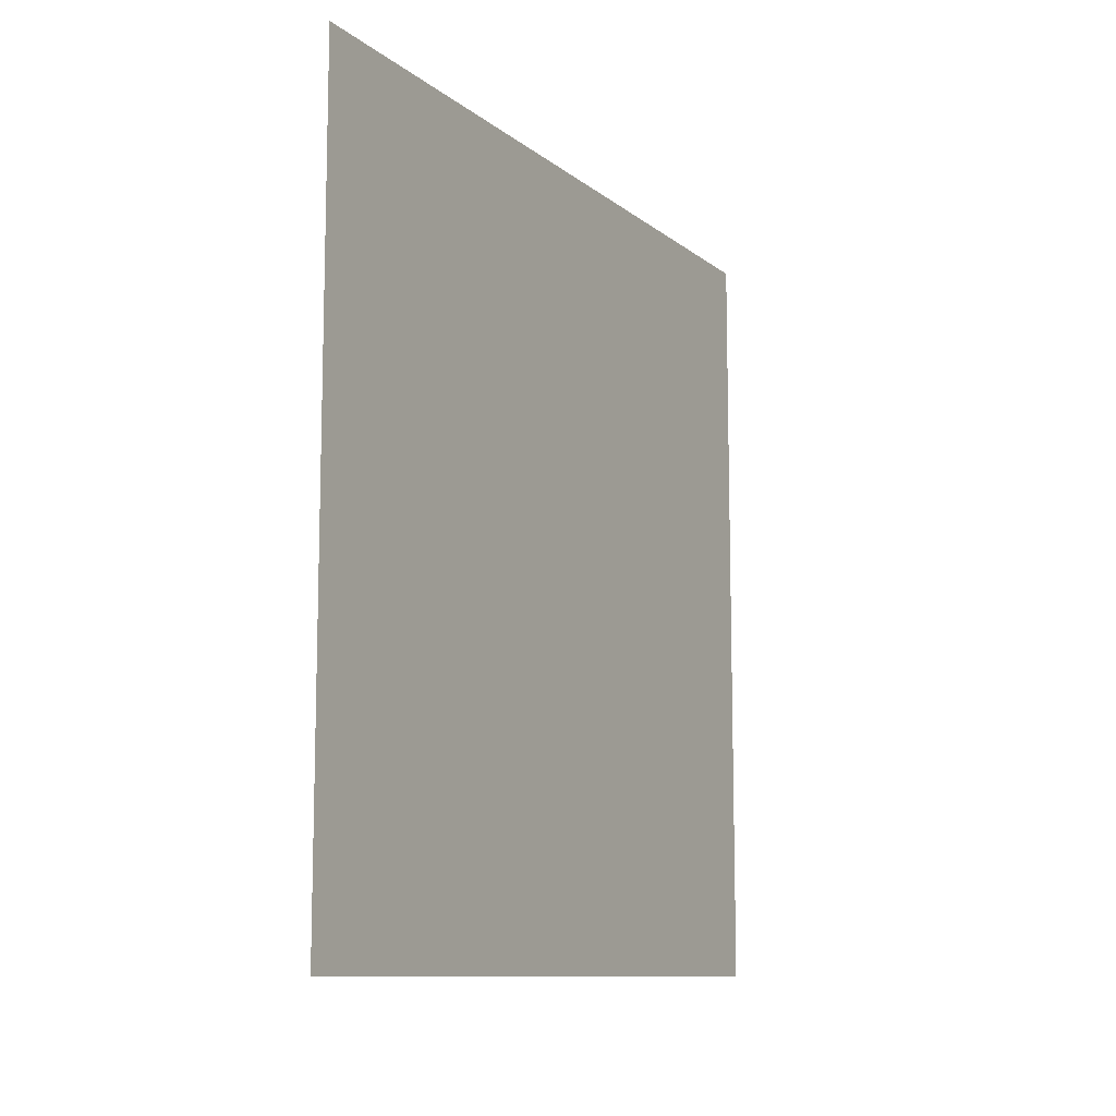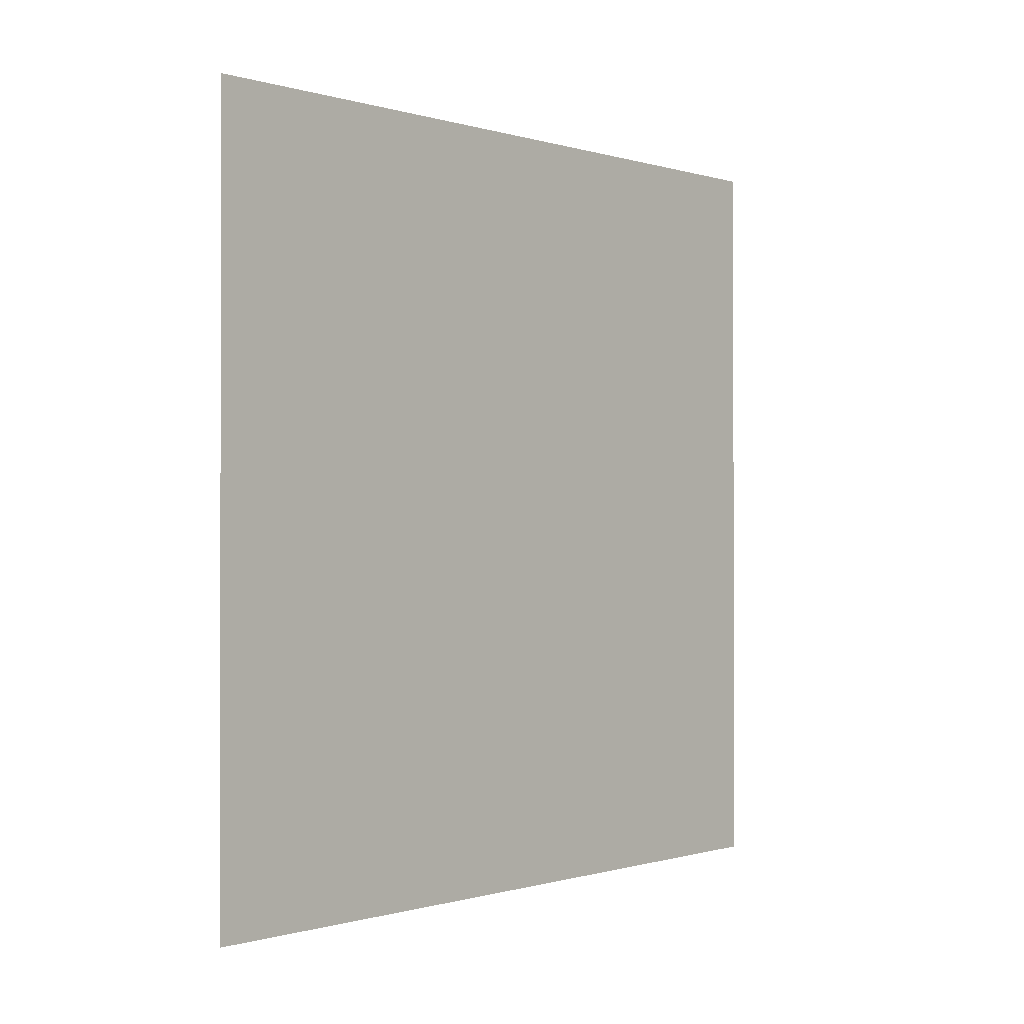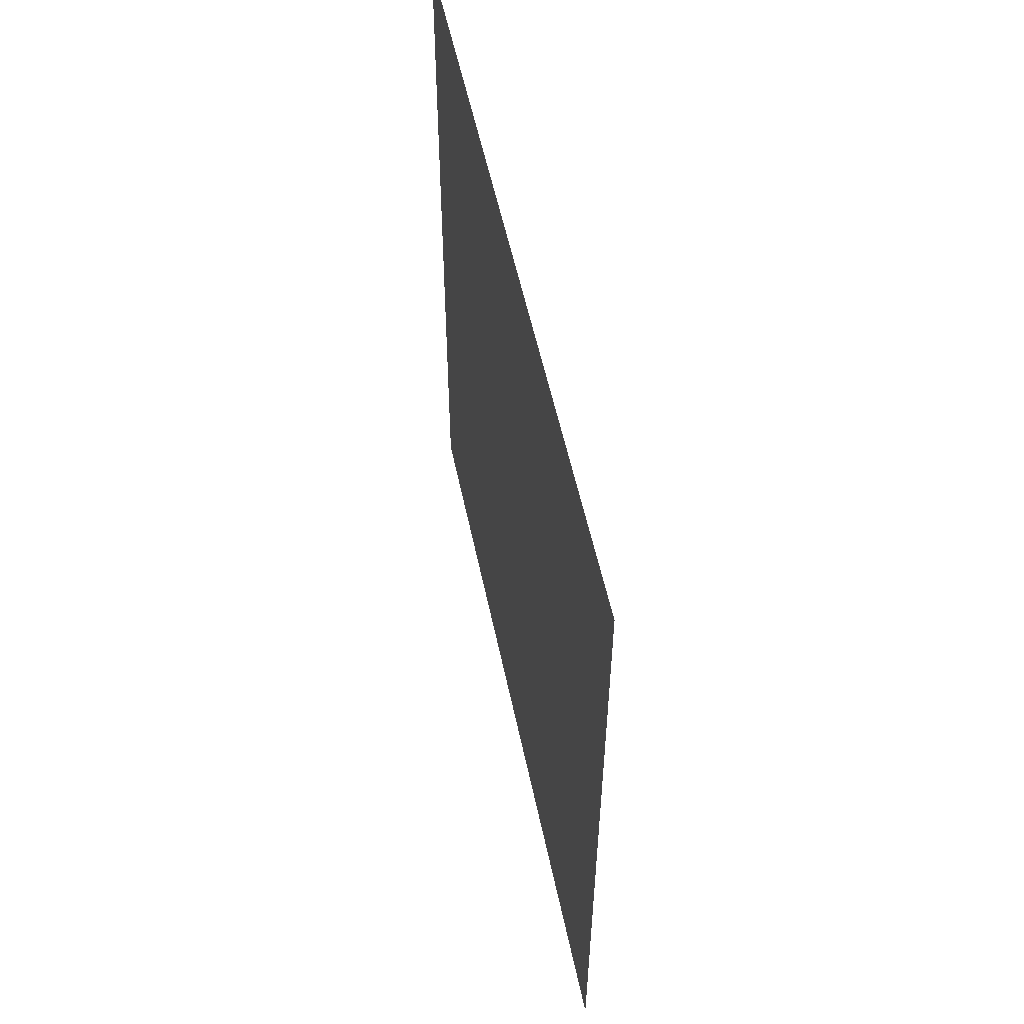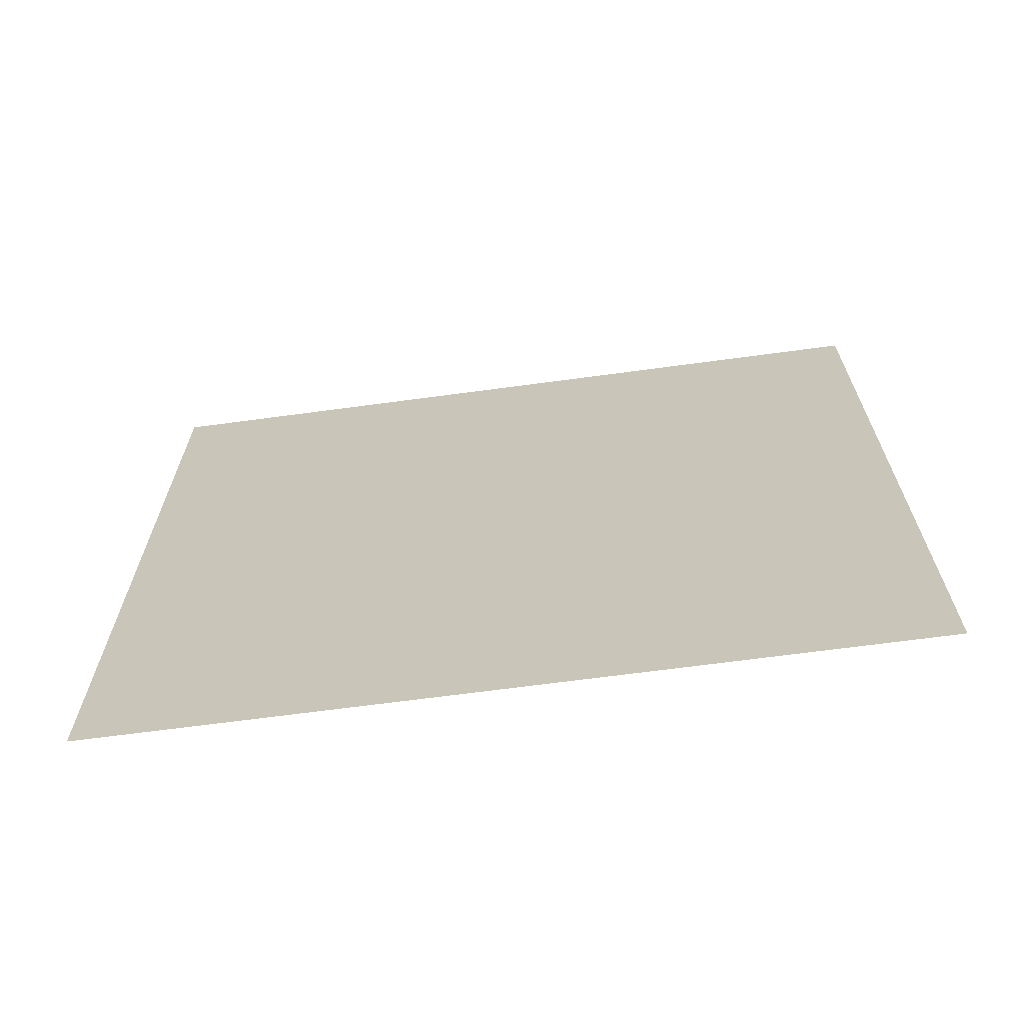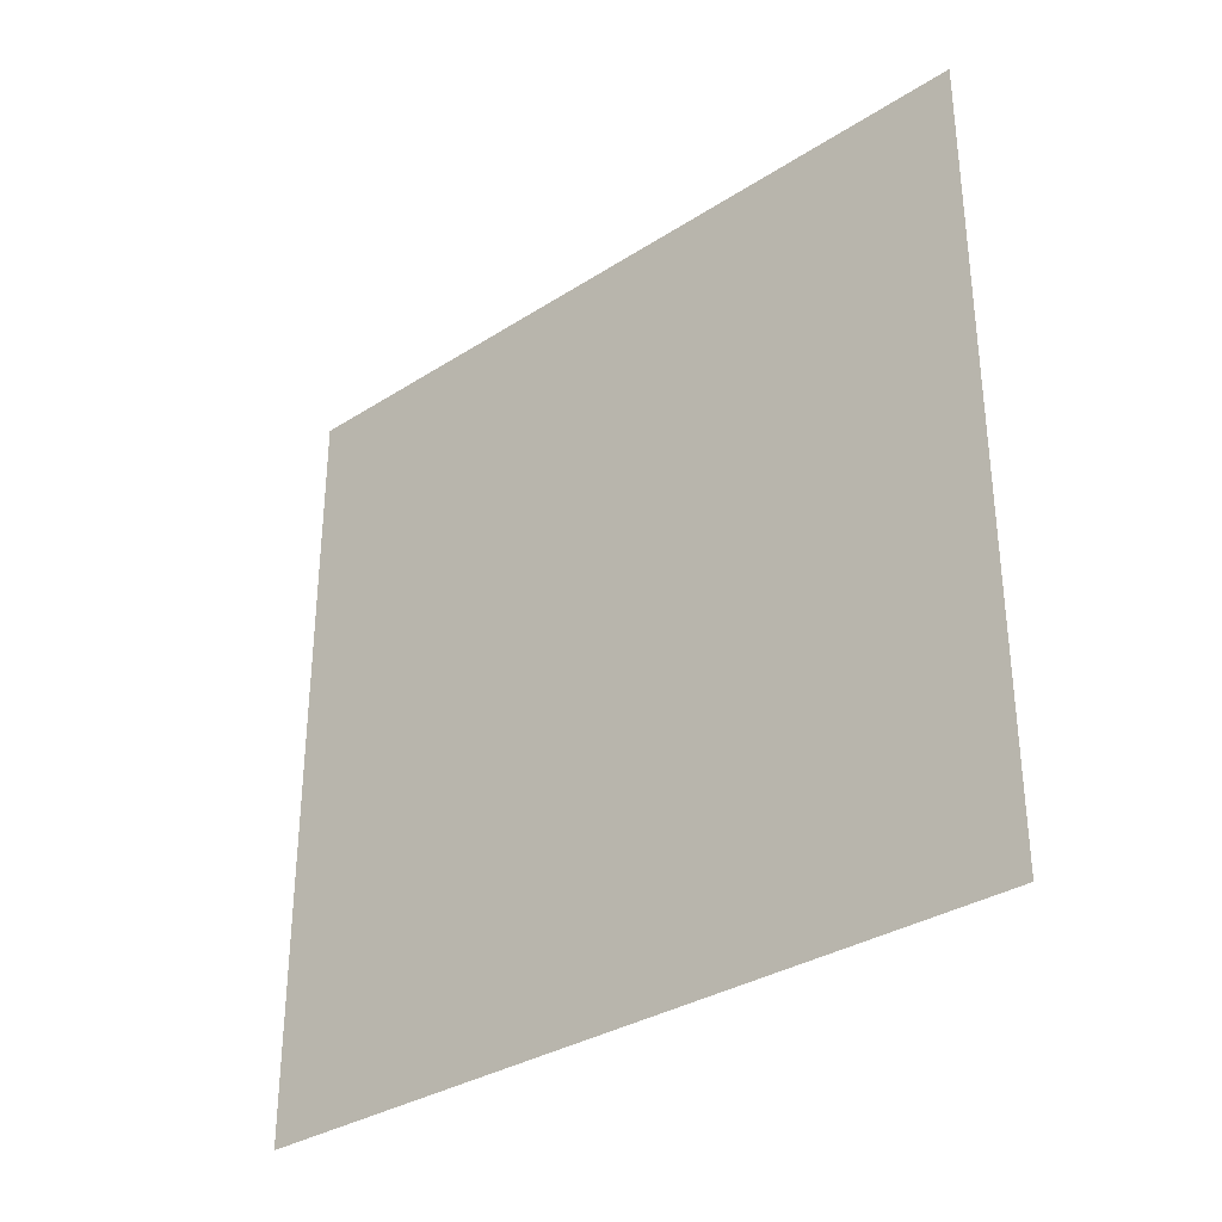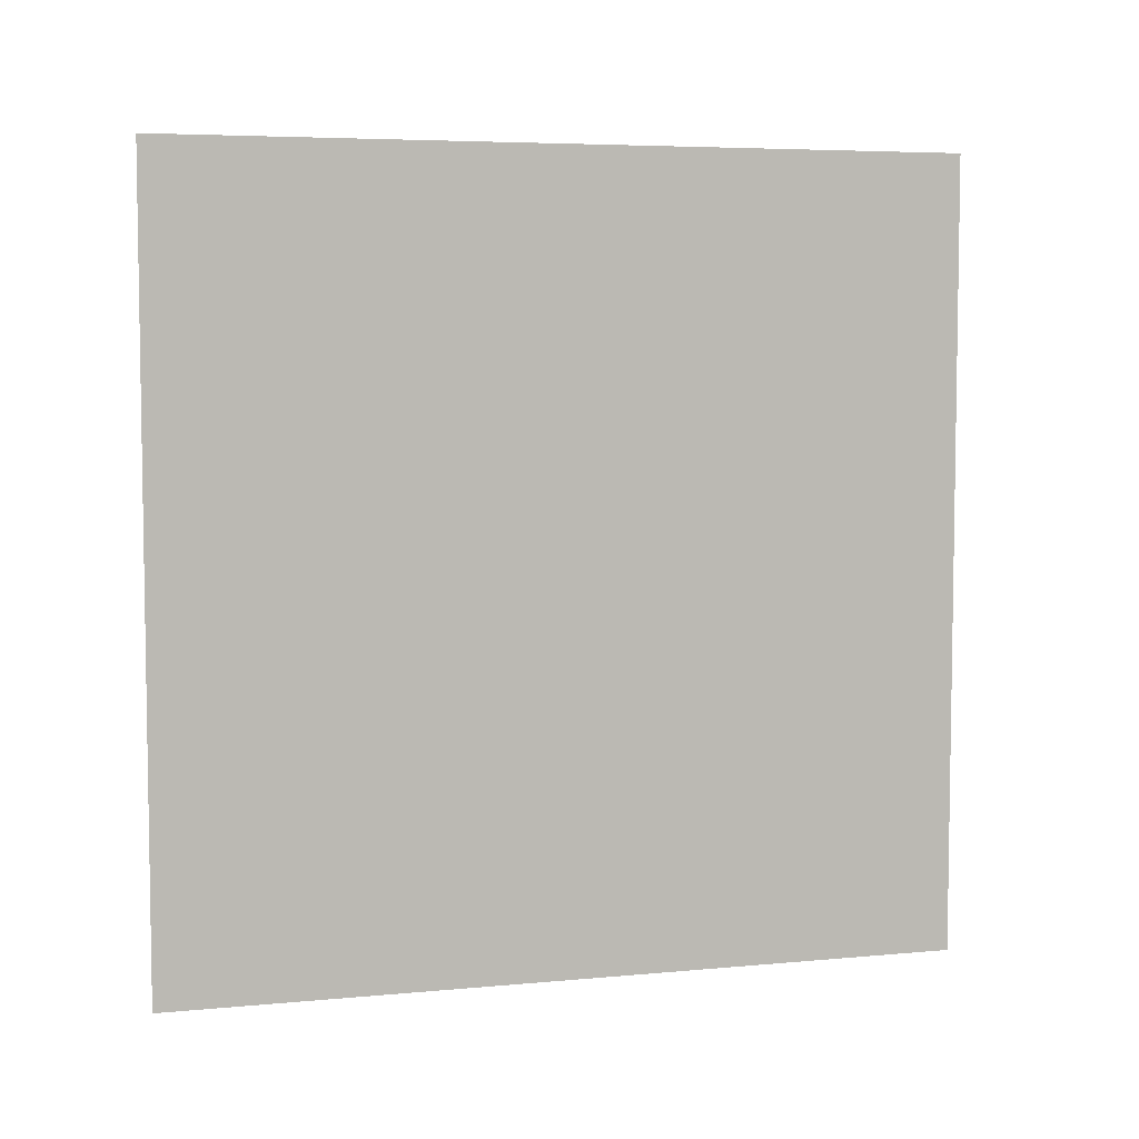
<metadata>
{"format":"obj","ext":"obj","renderer":"f3d","projection":"perspective","resolution":1024,"background":"white","views":[{"elev":-10.6,"azim":29.1,"up":"+Z"},{"elev":-0.4,"azim":-138.2,"up":"+Z"},{"elev":54.4,"azim":-11.7,"up":"+Y"},{"elev":-67.2,"azim":97.7,"up":"+Z"},{"elev":-32.9,"azim":131.5,"up":"+Z"},{"elev":5.7,"azim":73.9,"up":"+Z"}]}
</metadata>
<code>
g default
v 0.008341 0.5015 0.5015
v 0.008341 0.5015 -0.5015
v 0.008341 -0.5015 -0.5015
v 0.008341 -0.5015 0.5015
g S_Plants_07_export
f 1 4 3 2

</code>
